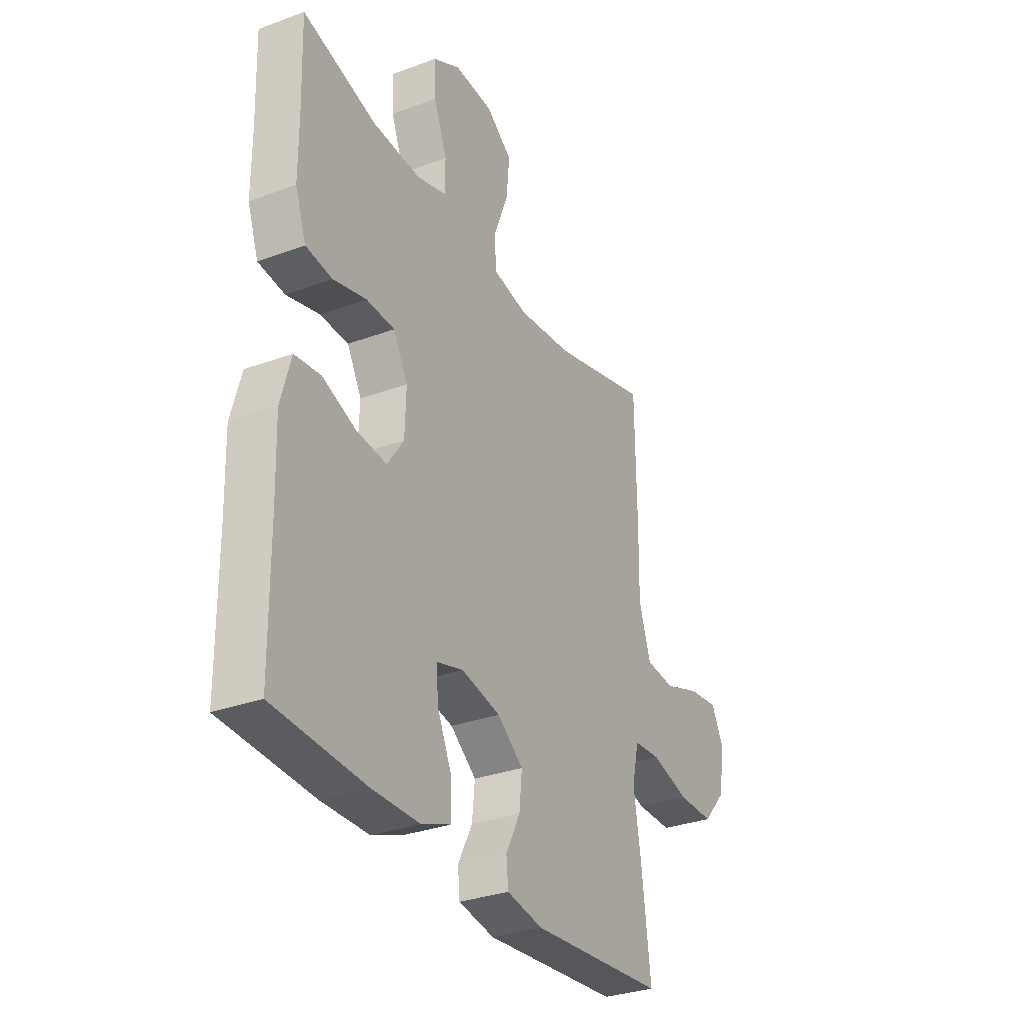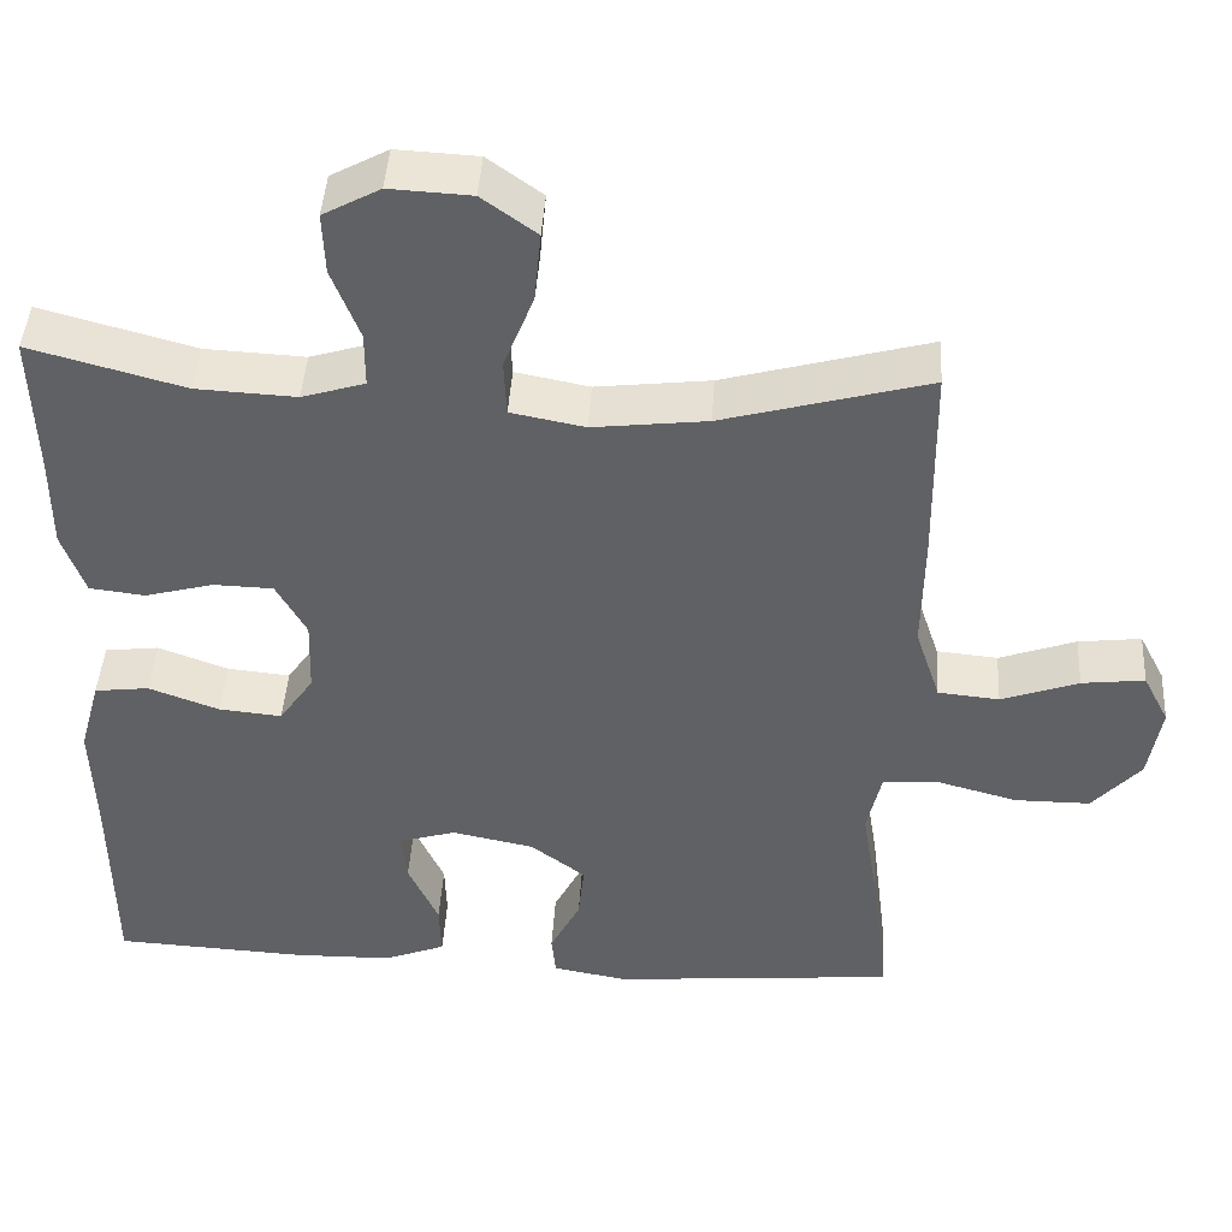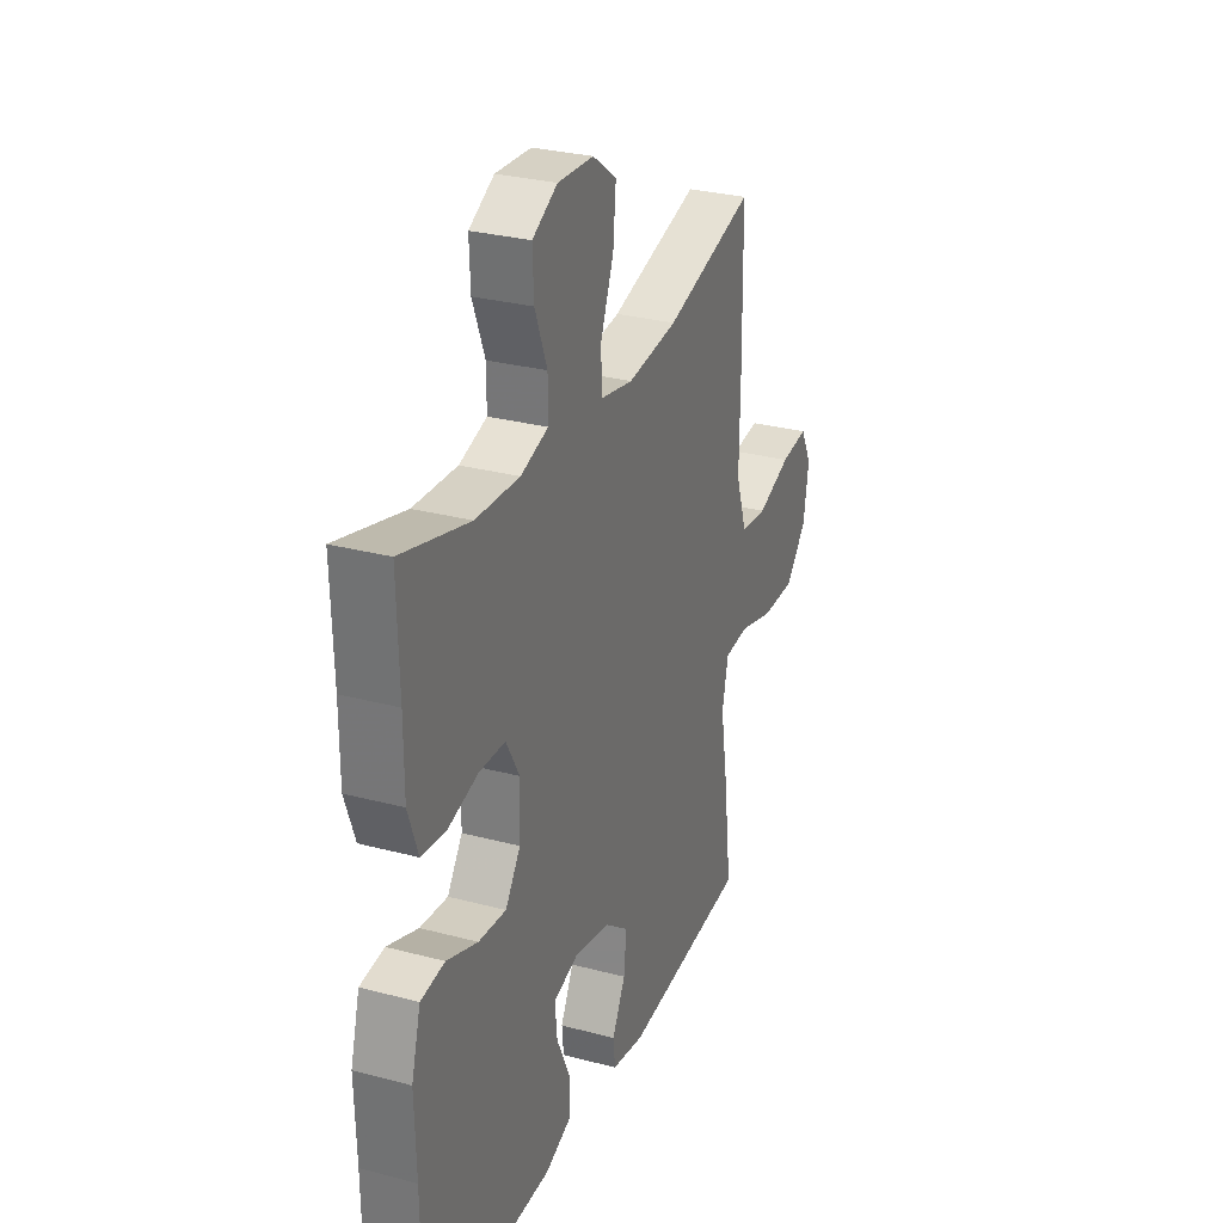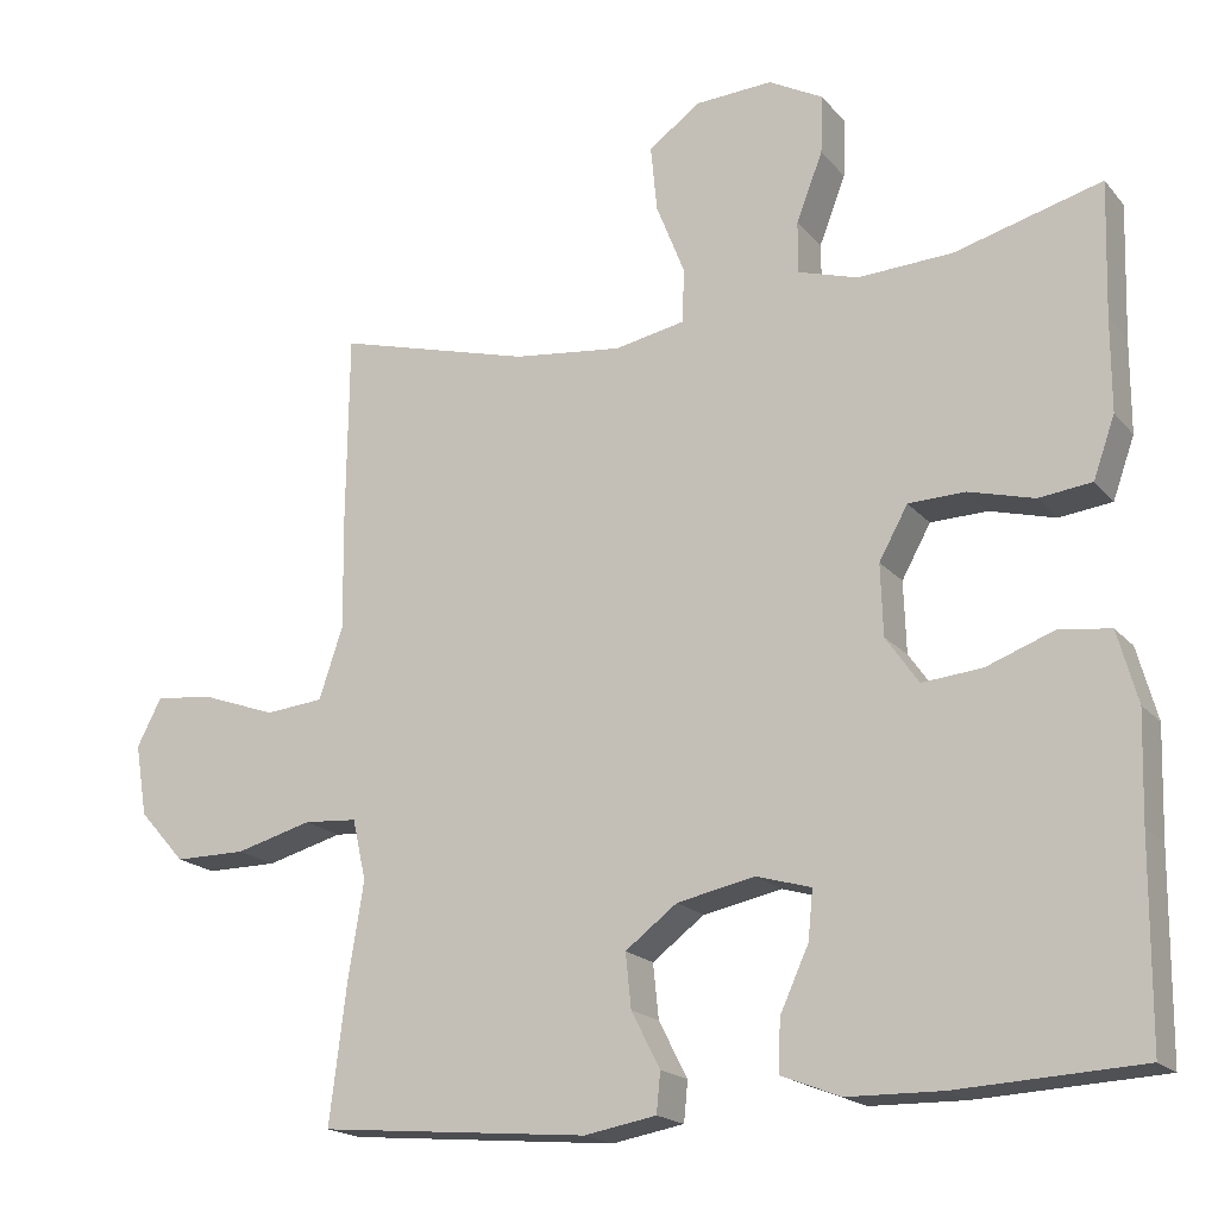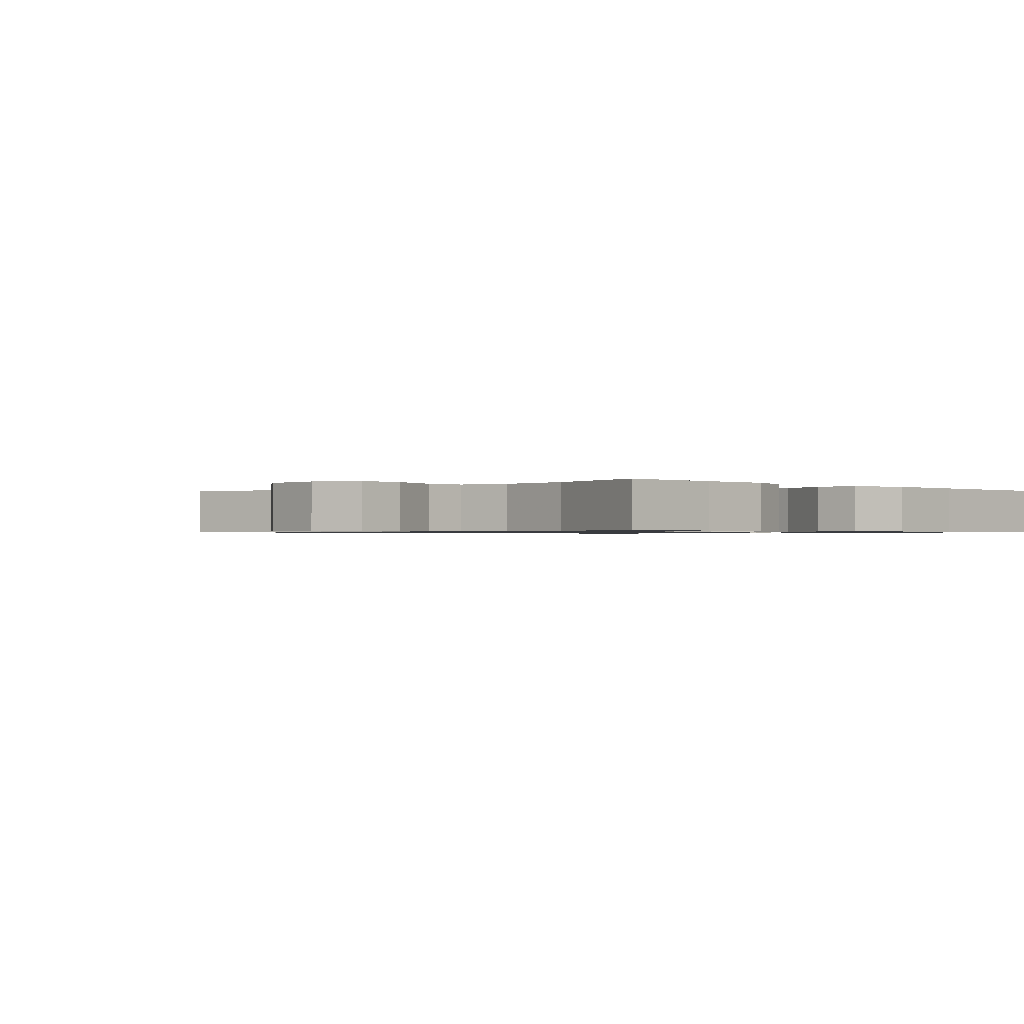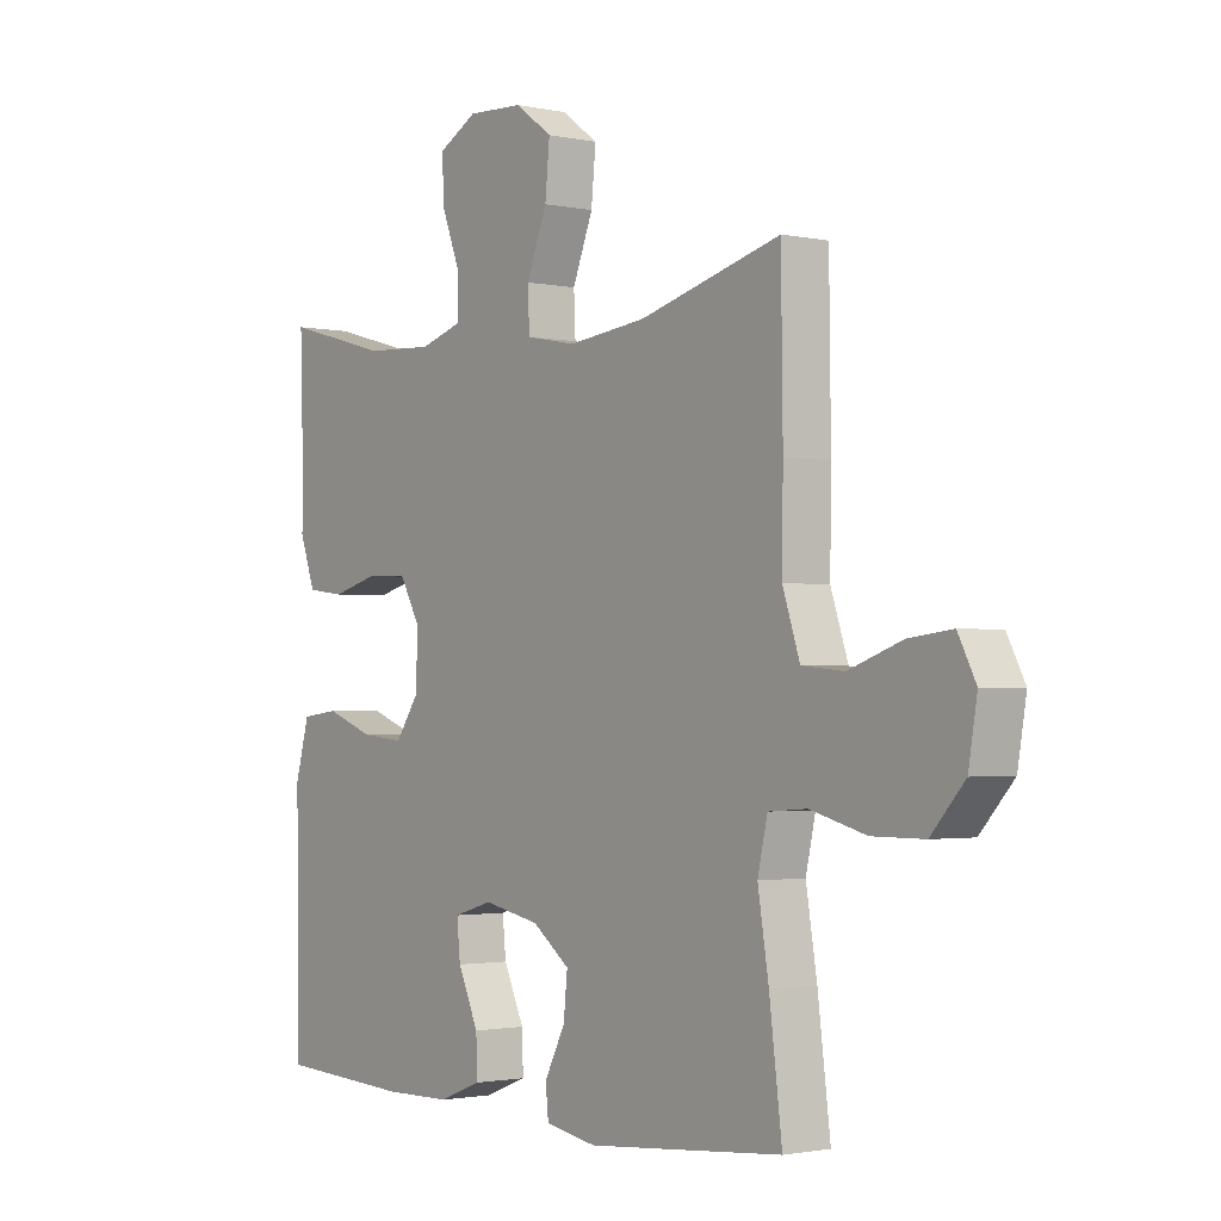
<metadata>
{"format":"obj","ext":"obj","renderer":"f3d","projection":"perspective","resolution":1024,"background":"white","views":[{"elev":-31.4,"azim":117.7,"up":"+Z"},{"elev":43.8,"azim":-176.5,"up":"+Z"},{"elev":29.1,"azim":111.5,"up":"+Z"},{"elev":-18.5,"azim":27.2,"up":"+Z"},{"elev":-0.8,"azim":45.9,"up":"+Y"},{"elev":-1.8,"azim":-127.4,"up":"+Z"}]}
</metadata>
<code>
v -0.5 0.07 0.5
v -0.255 0.07 0.433
v -0.119 0.07 0.417
v -0.031 0.07 0.434
v -0.028 0.07 0.501
v -0.064 0.07 0.592
v -0.072 0.07 0.675
v -0.007 0.07 0.722
v 0.09 0.07 0.727
v 0.158 0.07 0.69
v 0.155 0.07 0.617
v 0.122 0.07 0.532
v 0.122 0.07 0.467
v 0.197 0.07 0.444
v 0.316 0.07 0.45
v 0.5 0.07 0.5
v 0.495 0.07 0.332
v 0.495 0.07 0.217
v 0.468 0.07 0.141
v 0.402 0.07 0.133
v 0.32 0.07 0.155
v 0.249 0.07 0.153
v 0.213 0.07 0.088
v 0.216 0.07 -0.001
v 0.257 0.07 -0.06
v 0.332 0.07 -0.053
v 0.416 0.07 -0.022
v 0.481 0.07 -0.03
v 0.506 0.07 -0.12
v 0.502 0.07 -0.254
v 0.5 0.07 -0.5
v 0.27 0.07 -0.512
v 0.152 0.07 -0.51
v 0.078 0.07 -0.481
v 0.08 0.07 -0.417
v 0.116 0.07 -0.338
v 0.122 0.07 -0.277
v 0.054 0.07 -0.257
v -0.044 0.07 -0.277
v -0.109 0.07 -0.326
v -0.102 0.07 -0.394
v -0.066 0.07 -0.464
v -0.071 0.07 -0.514
v -0.161 0.07 -0.53
v -0.5 0.07 -0.5
v -0.478 0.07 -0.323
v -0.459 0.07 -0.206
v -0.476 0.07 -0.13
v -0.543 0.07 -0.125
v -0.639 0.07 -0.151
v -0.729 0.07 -0.151
v -0.787 0.07 -0.086
v -0.802 0.07 0.004
v -0.771 0.07 0.064
v -0.696 0.07 0.055
v -0.604 0.07 0.022
v -0.531 0.07 0.029
v -0.501 0.07 0.119
v -0.503 0.07 0.256
v -0.5 0 0.5
v -0.255 0 0.433
v -0.119 0 0.417
v -0.031 0 0.434
v -0.028 0 0.501
v -0.064 0 0.592
v -0.072 0 0.675
v -0.007 0 0.722
v 0.09 0 0.727
v 0.158 0 0.69
v 0.155 0 0.617
v 0.122 0 0.532
v 0.122 0 0.467
v 0.197 0 0.444
v 0.316 0 0.45
v 0.5 0 0.5
v 0.495 0 0.332
v 0.495 0 0.217
v 0.468 0 0.141
v 0.402 0 0.133
v 0.32 0 0.155
v 0.249 0 0.153
v 0.213 0 0.088
v 0.216 0 -0.001
v 0.257 0 -0.06
v 0.332 0 -0.053
v 0.416 0 -0.022
v 0.481 0 -0.03
v 0.506 0 -0.12
v 0.502 0 -0.254
v 0.5 0 -0.5
v 0.27 0 -0.512
v 0.152 0 -0.51
v 0.078 0 -0.481
v 0.08 0 -0.417
v 0.116 0 -0.338
v 0.122 0 -0.277
v 0.054 0 -0.257
v -0.044 0 -0.277
v -0.109 0 -0.326
v -0.102 0 -0.394
v -0.066 0 -0.464
v -0.071 0 -0.514
v -0.161 0 -0.53
v -0.5 0 -0.5
v -0.478 0 -0.323
v -0.459 0 -0.206
v -0.476 0 -0.13
v -0.543 0 -0.125
v -0.639 0 -0.151
v -0.729 0 -0.151
v -0.787 0 -0.086
v -0.802 0 0.004
v -0.771 0 0.064
v -0.696 0 0.055
v -0.604 0 0.022
v -0.531 0 0.029
v -0.501 0 0.119
v -0.503 0 0.256
f 58 59 1 2
f 57 58 2 3
f 53 54 55 56
f 51 52 53 56
f 49 50 51 56
f 48 49 56 57
f 44 45 46 47
f 44 47 48
f 41 42 43 44
f 40 41 44 48
f 39 40 48 57
f 33 34 35 36
f 33 36 37
f 30 31 32 33
f 30 33 37
f 29 30 37 38
f 26 27 28 29
f 25 26 29 38
f 18 19 20 21
f 17 18 21 22
f 15 16 17 22
f 14 15 22 23
f 9 10 11 12
f 9 12 13
f 8 9 13
f 5 6 7 8
f 4 5 8 13
f 39 57 3 4
f 24 25 38 39
f 14 23 24 39
f 4 13 14 39
f 61 60 118 117
f 62 61 117 116
f 115 114 113 112
f 115 112 111 110
f 115 110 109 108
f 116 115 108 107
f 106 105 104 103
f 107 106 103
f 103 102 101 100
f 107 103 100 99
f 116 107 99 98
f 95 94 93 92
f 96 95 92
f 92 91 90 89
f 96 92 89
f 97 96 89 88
f 88 87 86 85
f 97 88 85 84
f 80 79 78 77
f 81 80 77 76
f 81 76 75 74
f 82 81 74 73
f 71 70 69 68
f 72 71 68
f 72 68 67
f 67 66 65 64
f 72 67 64 63
f 63 62 116 98
f 98 97 84 83
f 98 83 82 73
f 98 73 72 63
f 1 60 61 2
f 2 61 62 3
f 3 62 63 4
f 4 63 64 5
f 5 64 65 6
f 6 65 66 7
f 7 66 67 8
f 8 67 68 9
f 9 68 69 10
f 10 69 70 11
f 11 70 71 12
f 12 71 72 13
f 13 72 73 14
f 14 73 74 15
f 15 74 75 16
f 16 75 76 17
f 17 76 77 18
f 18 77 78 19
f 19 78 79 20
f 20 79 80 21
f 21 80 81 22
f 22 81 82 23
f 23 82 83 24
f 24 83 84 25
f 25 84 85 26
f 26 85 86 27
f 27 86 87 28
f 28 87 88 29
f 29 88 89 30
f 30 89 90 31
f 31 90 91 32
f 32 91 92 33
f 33 92 93 34
f 34 93 94 35
f 35 94 95 36
f 36 95 96 37
f 37 96 97 38
f 38 97 98 39
f 39 98 99 40
f 40 99 100 41
f 41 100 101 42
f 42 101 102 43
f 43 102 103 44
f 44 103 104 45
f 45 104 105 46
f 46 105 106 47
f 47 106 107 48
f 48 107 108 49
f 49 108 109 50
f 50 109 110 51
f 51 110 111 52
f 52 111 112 53
f 53 112 113 54
f 54 113 114 55
f 55 114 115 56
f 56 115 116 57
f 57 116 117 58
f 58 117 118 59
f 59 118 60 1

</code>
